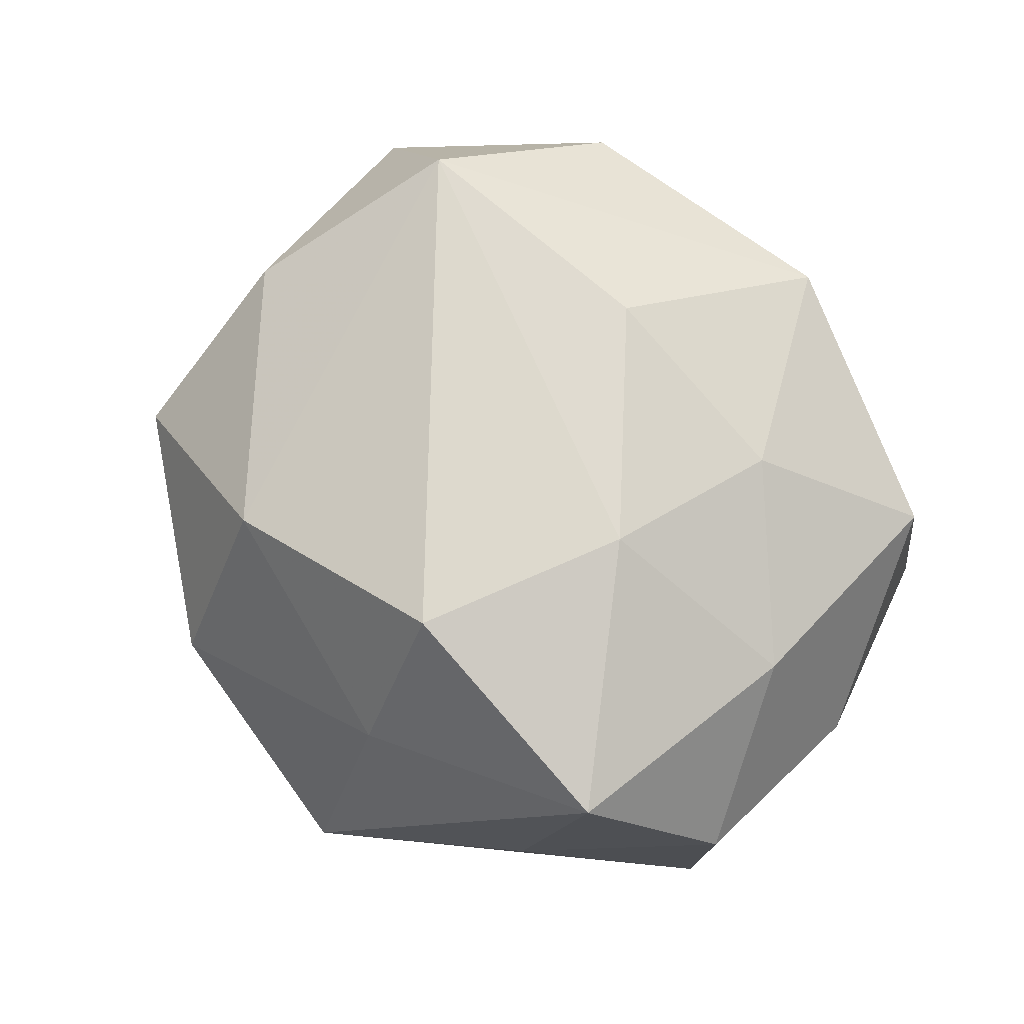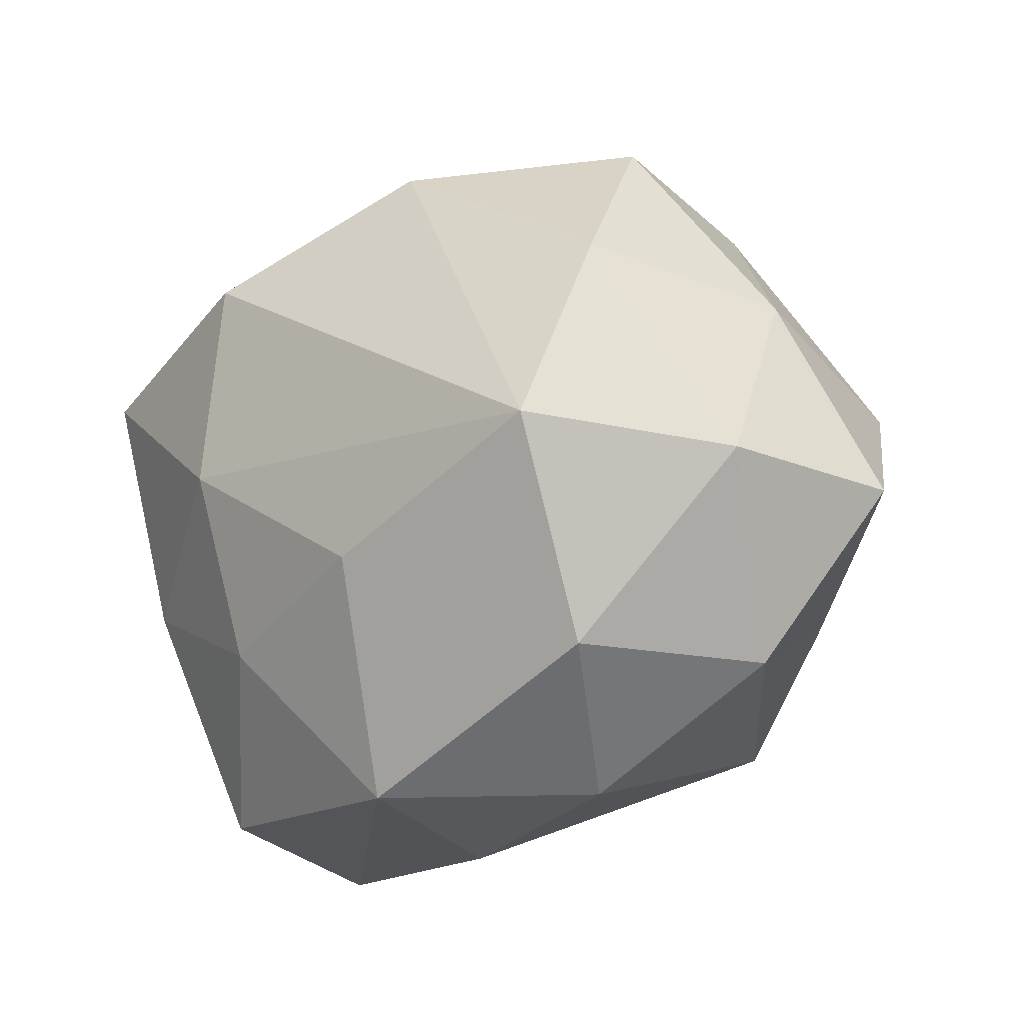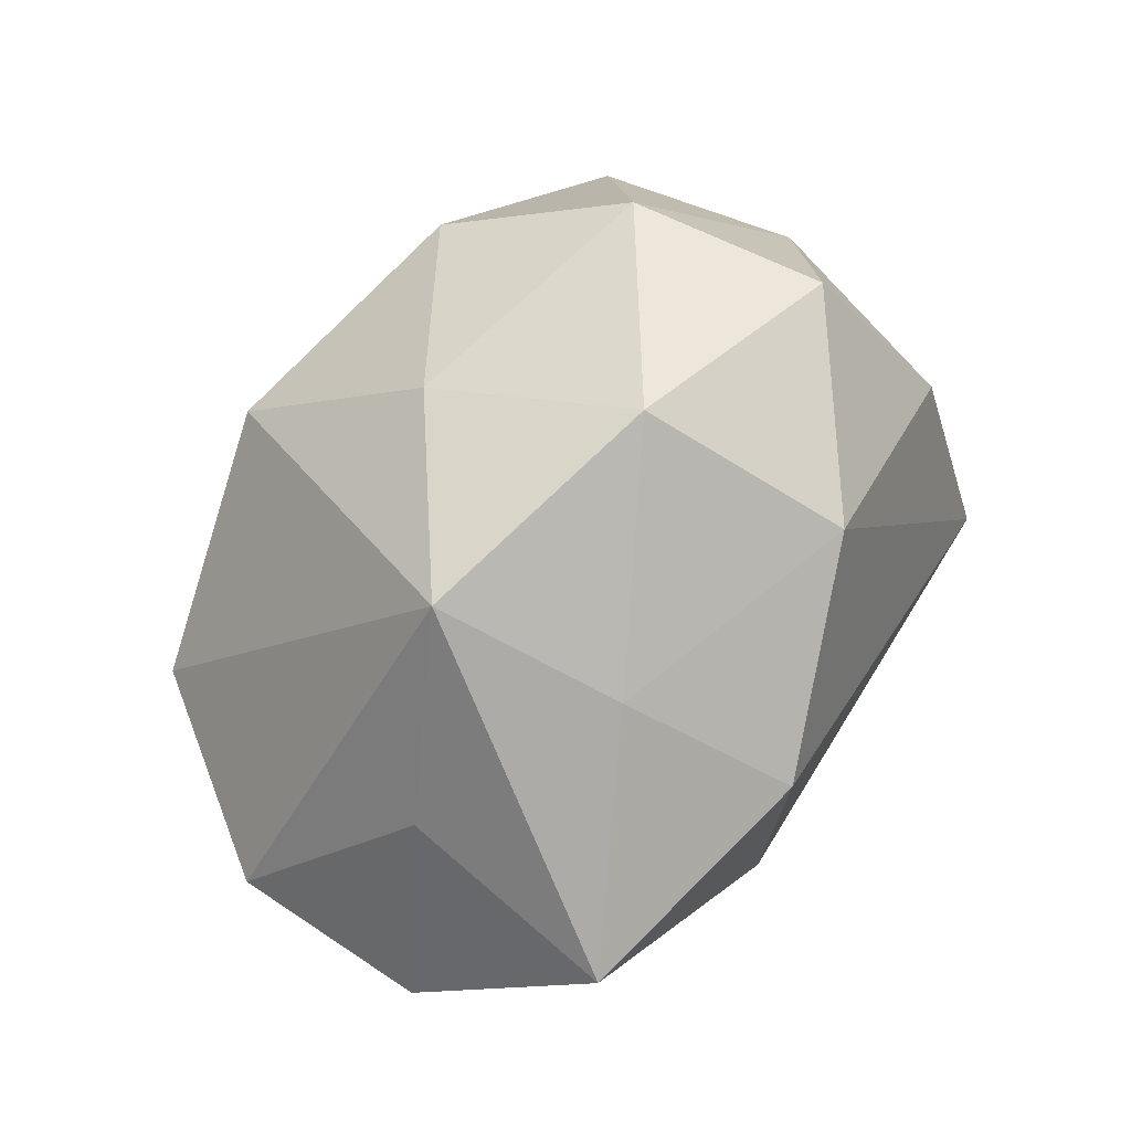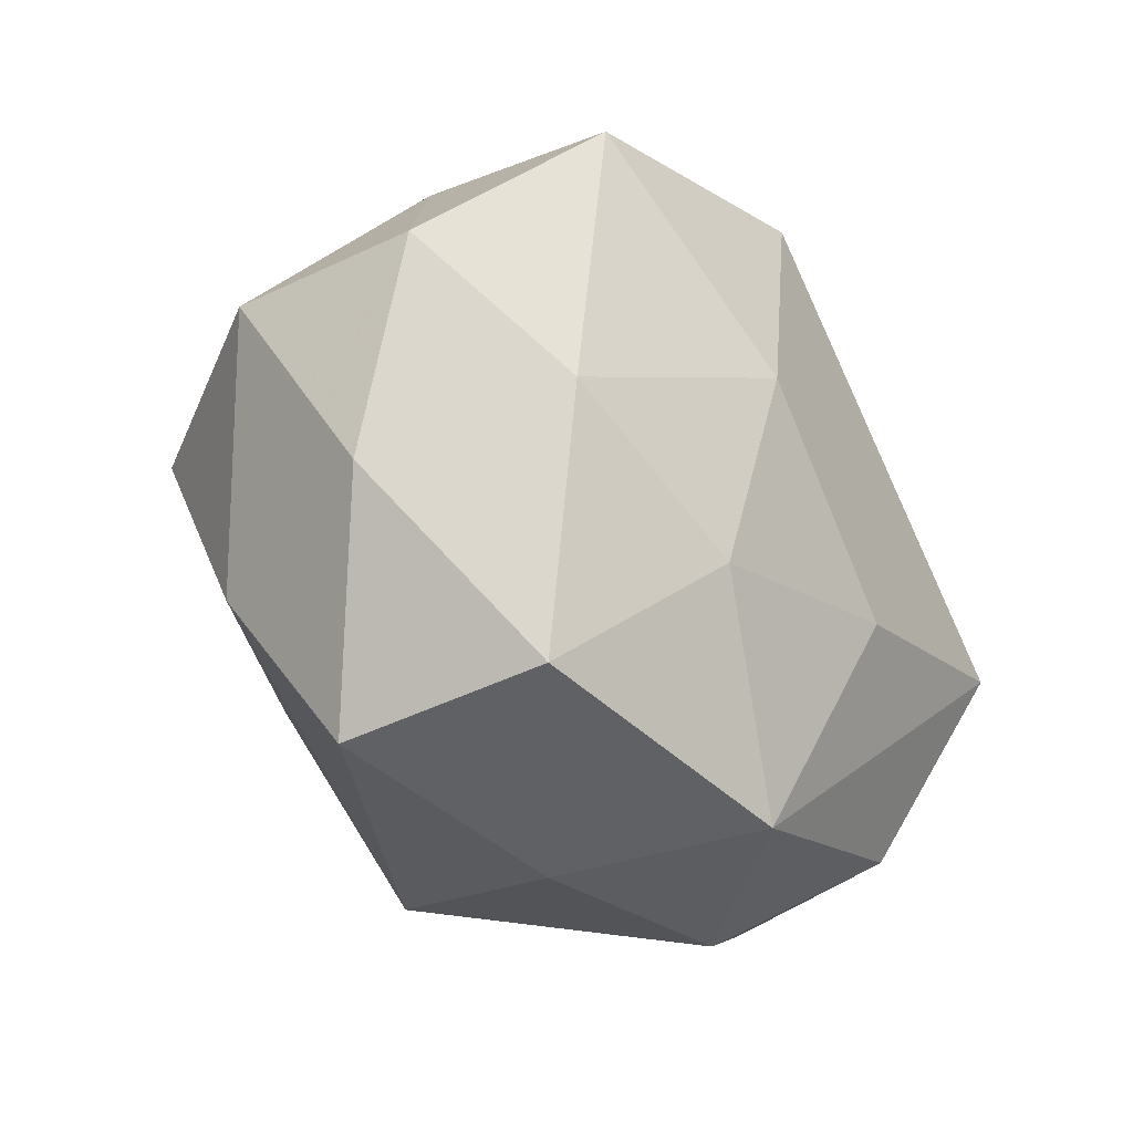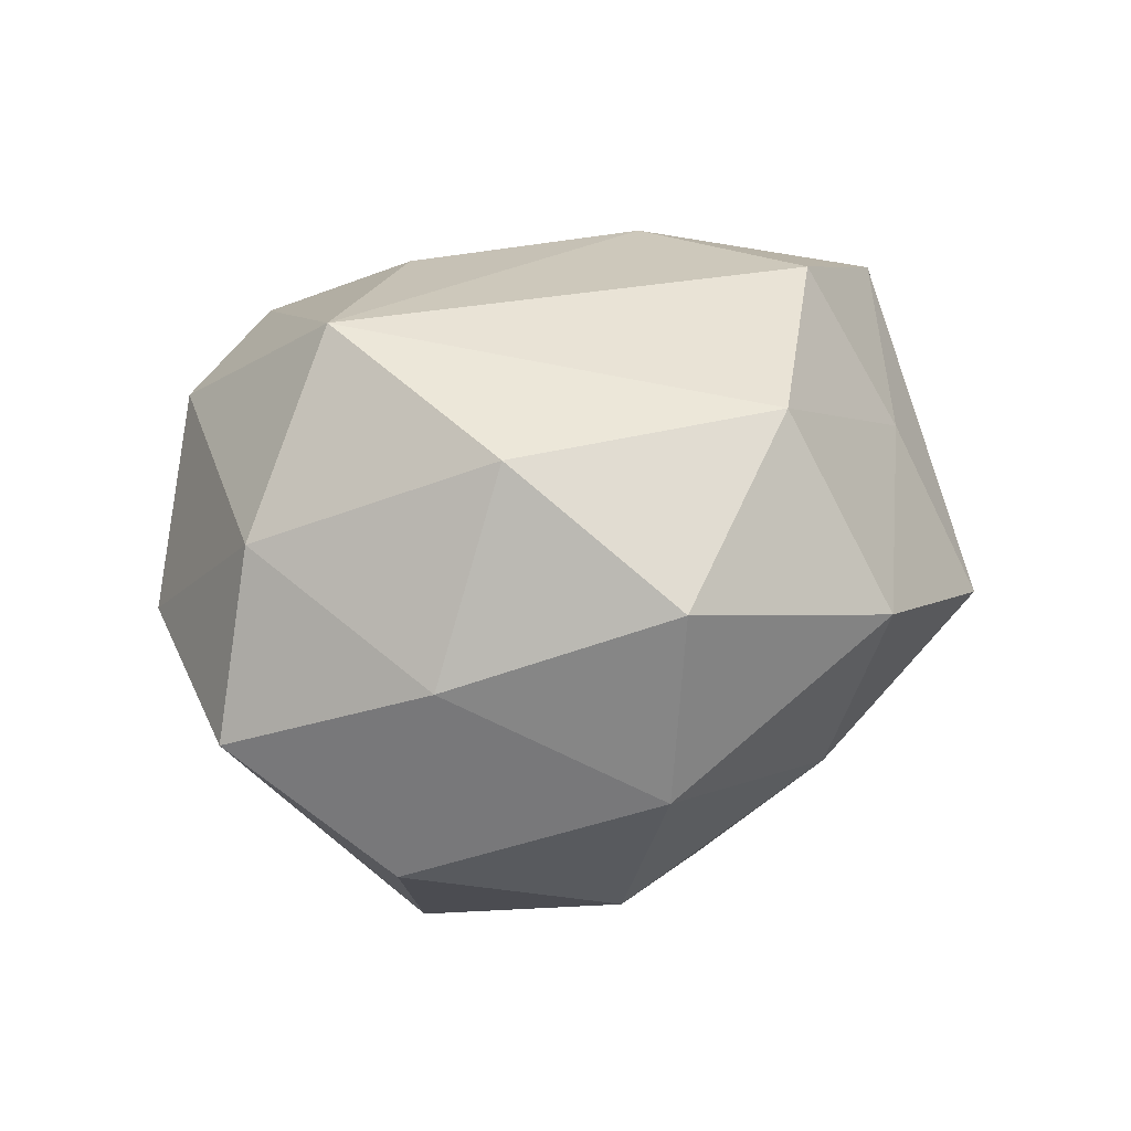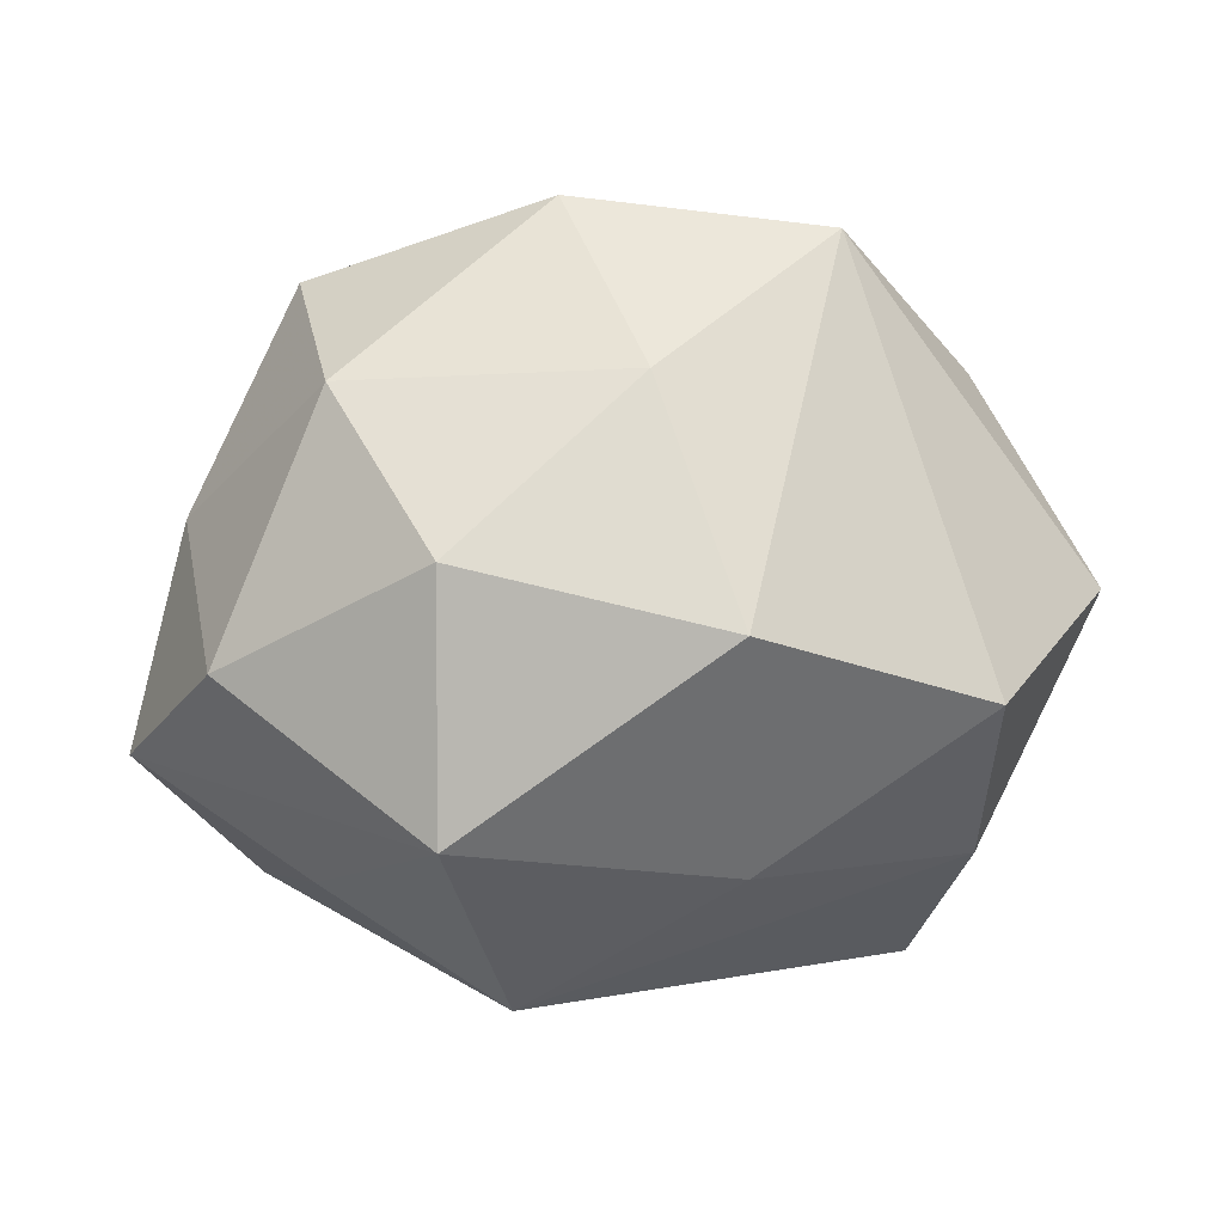
<metadata>
{"format":"obj","ext":"obj","renderer":"f3d","projection":"perspective","resolution":1024,"background":"white","views":[{"elev":71.1,"azim":-121.8,"up":"+Z"},{"elev":-23.3,"azim":39.2,"up":"+Y"},{"elev":70.4,"azim":-60.6,"up":"+Y"},{"elev":-38.6,"azim":-61.4,"up":"+Y"},{"elev":24.0,"azim":122.6,"up":"+Z"},{"elev":27.0,"azim":169.8,"up":"+Y"}]}
</metadata>
<code>
v -0.02703 -0.01061 -0.0003351
v -0.01149 0.02013 0.009428
v 0.02608 0.004751 -0.01224
v 0.01326 0.0136 -0.01794
v 0.002862 -0.01003 0.01983
v 0.02314 -0.01663 5.889e-05
v 0.01164 -0.02429 0.003361
v -0.02935 0.00332 -0.008052
v -0.004387 -0.007576 -0.02032
v -0.0001068 0.02137 -0.01091
v -0.009371 0.01398 0.02026
v 0.02642 0.008178 0.001783
v 0.01755 -0.01765 0.01318
v 0.02053 -0.01068 -0.0112
v -0.03027 0.00286 0.004821
v 0.02069 0.009417 0.01534
v -0.01807 -0.02234 0.007721
v -0.01866 -0.0238 -0.005843
v 0.01839 0.02109 0.007158
v -0.02281 -0.006207 0.01219
v -0.01125 -0.0004072 0.02001
v -0.02289 0.01445 0.001419
v -0.01948 0.002526 -0.02007
v 0.002943 0.02731 0.002697
v 0.01804 0.01994 -0.006156
v -0.002348 -0.02544 -0.0009412
v -0.01334 0.02593 -0.002309
v 0.004764 0.0202 0.01583
v -0.01055 -0.01294 0.01585
v 0.01915 -0.004576 0.021
v 0.02743 -0.00515 0.0089
v 0.03103 -0.00508 -0.003419
v -0.003364 0.01013 -0.02314
v -0.02033 -0.01148 -0.01375
v -0.02521 0.01083 0.01553
v 0.009608 -0.01619 -0.01888
v 0.01428 -0.001905 -0.02334
v 0.0003098 -0.02464 0.01298
f 18 36 26
f 10 4 33
f 11 2 35
f 18 26 38
f 34 36 18
f 8 23 34
f 18 1 34
f 34 1 8
f 9 23 33
f 36 34 9
f 9 34 23
f 8 1 15
f 32 3 12
f 19 16 12
f 25 3 4
f 25 24 19
f 19 12 25
f 25 12 3
f 25 10 24
f 4 10 25
f 4 3 37
f 33 4 37
f 37 14 36
f 37 9 33
f 36 9 37
f 37 3 32
f 32 14 37
f 27 2 24
f 24 10 27
f 35 2 27
f 27 23 8
f 33 23 27
f 27 10 33
f 19 24 28
f 28 16 19
f 24 2 28
f 2 11 28
f 28 11 30
f 30 16 28
f 31 16 30
f 32 12 31
f 31 12 16
f 5 38 30
f 7 38 26
f 7 26 36
f 17 1 18
f 18 38 17
f 35 27 22
f 22 27 8
f 22 15 35
f 8 15 22
f 36 14 6
f 6 7 36
f 6 14 32
f 32 31 6
f 30 38 13
f 38 7 13
f 7 6 13
f 13 31 30
f 13 6 31
f 20 15 1
f 1 17 20
f 35 15 20
f 38 5 29
f 29 17 38
f 29 20 17
f 35 20 21
f 20 29 21
f 21 11 35
f 21 29 5
f 30 11 21
f 21 5 30

</code>
